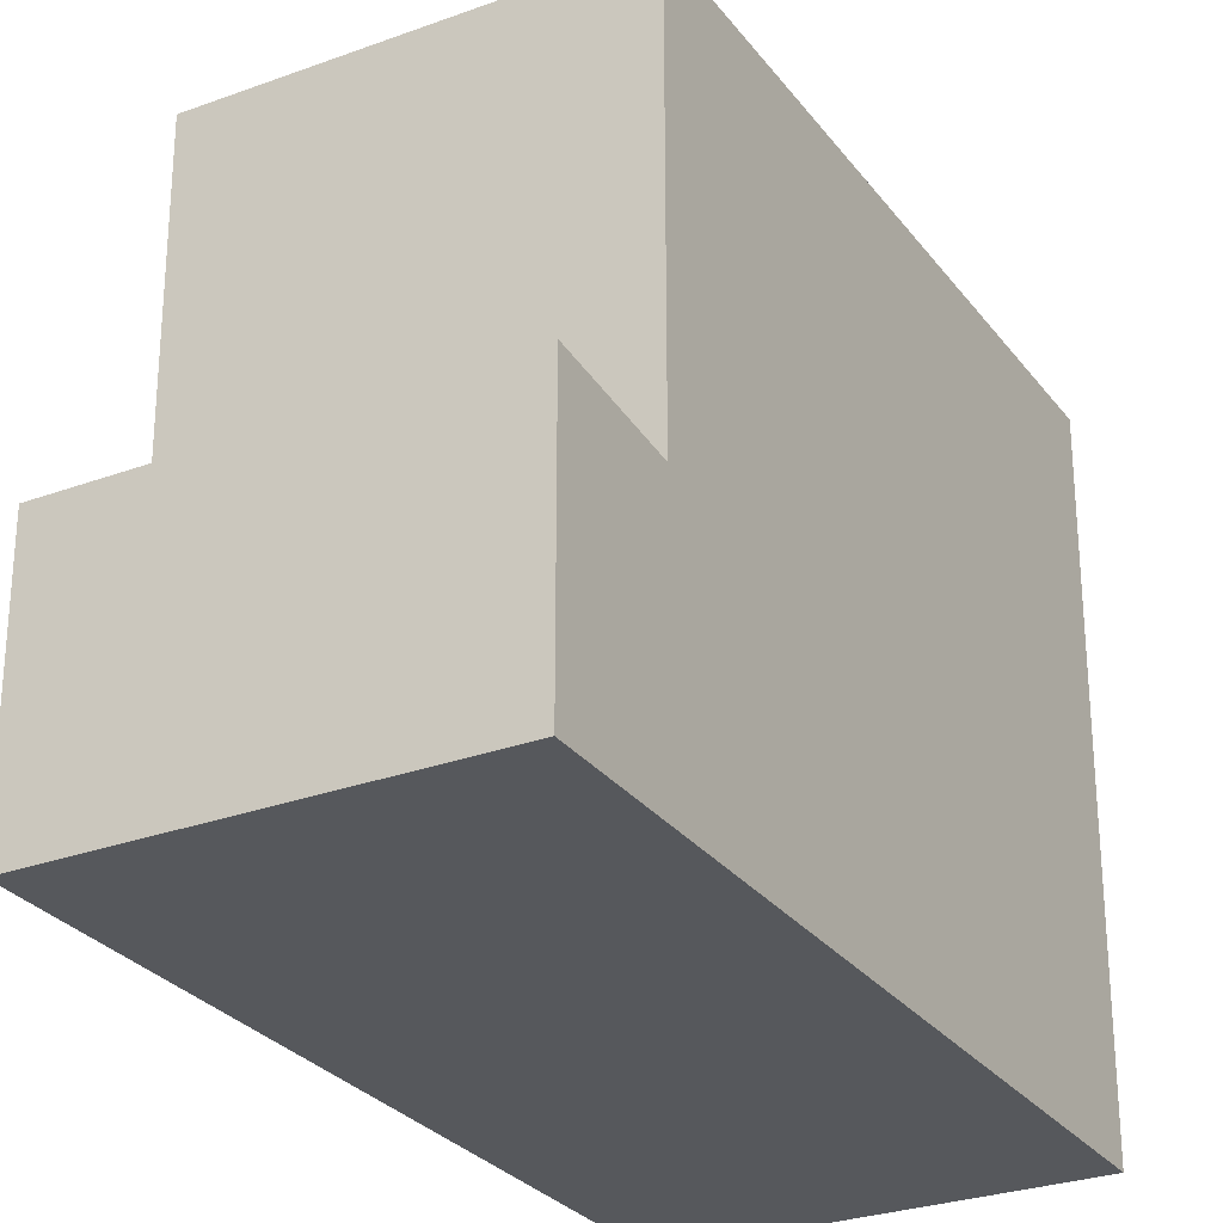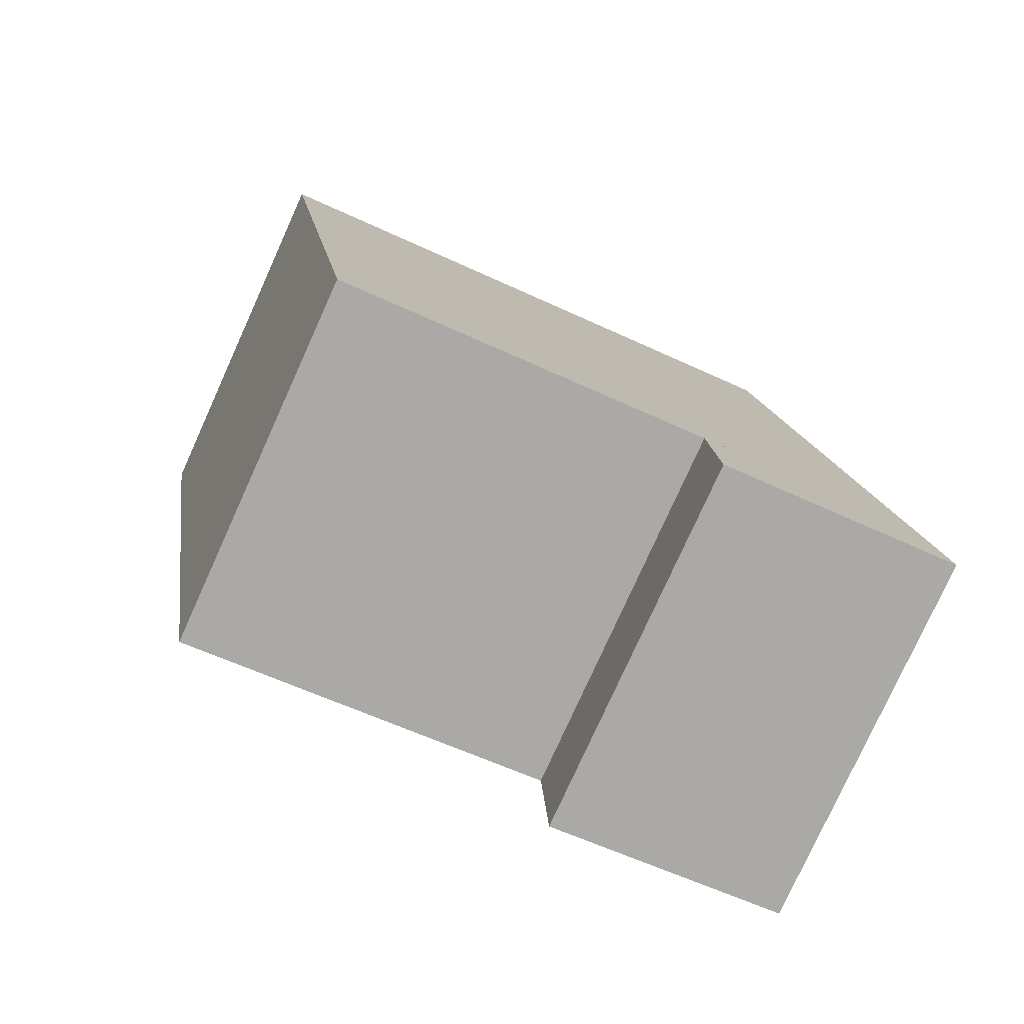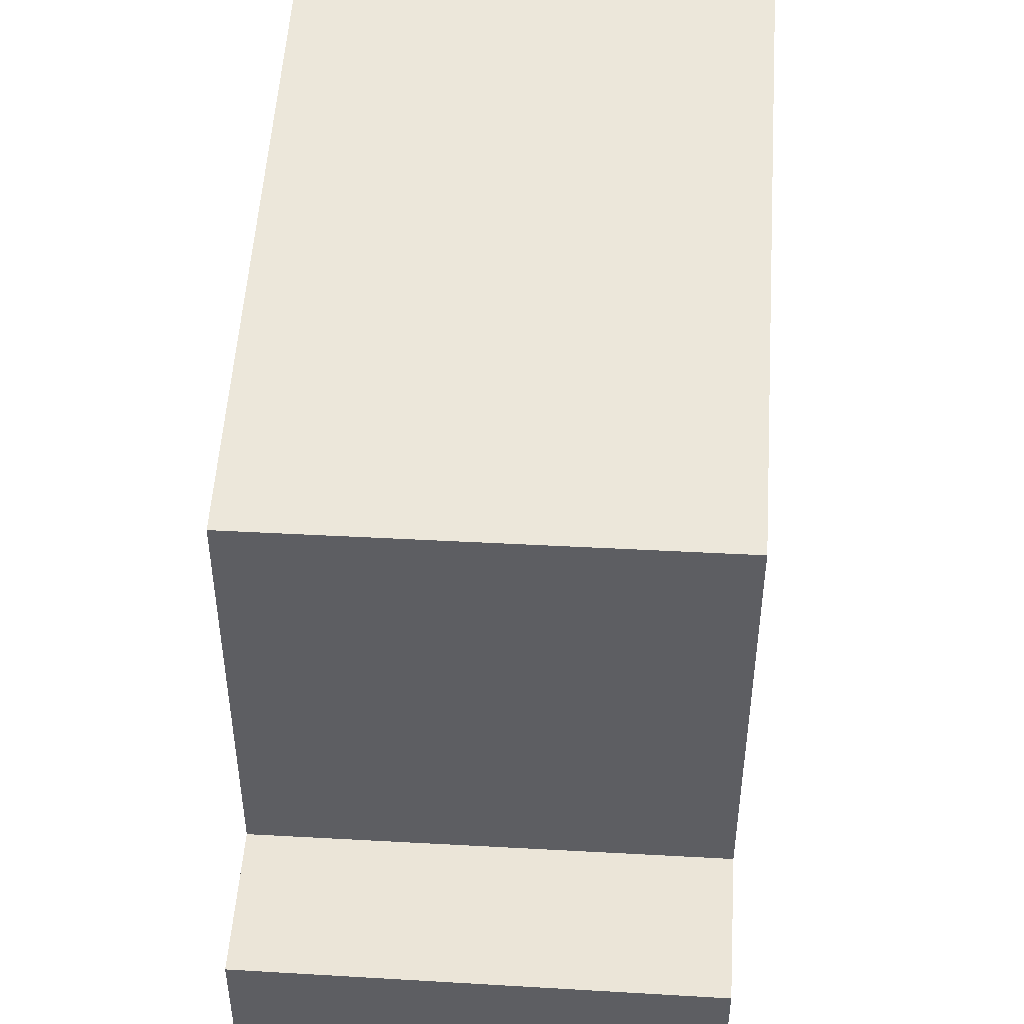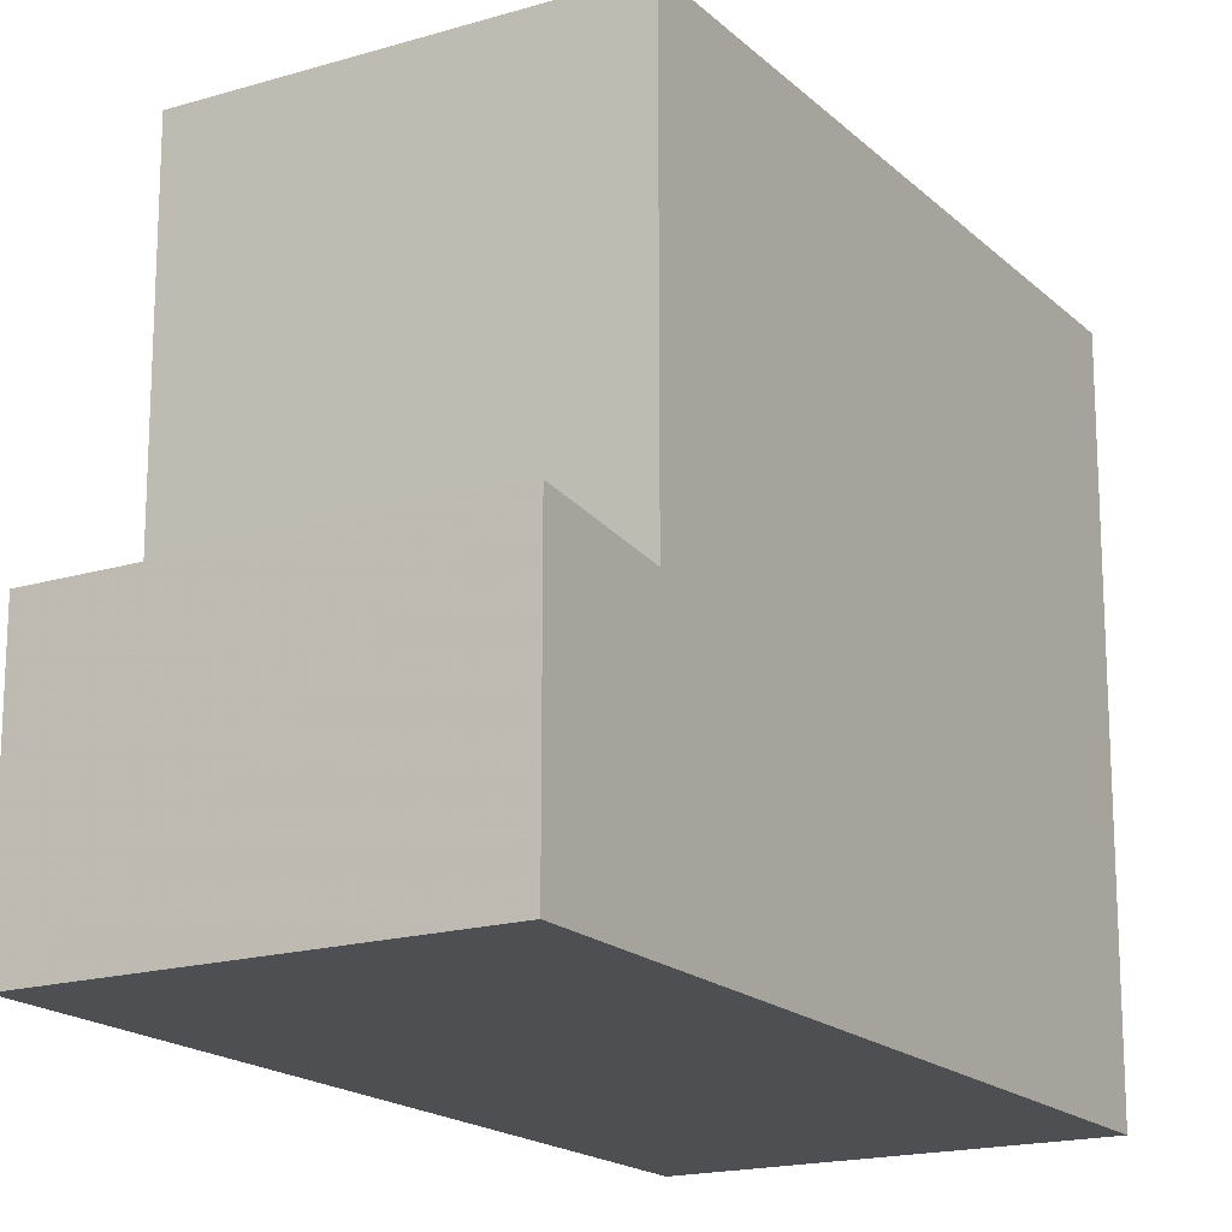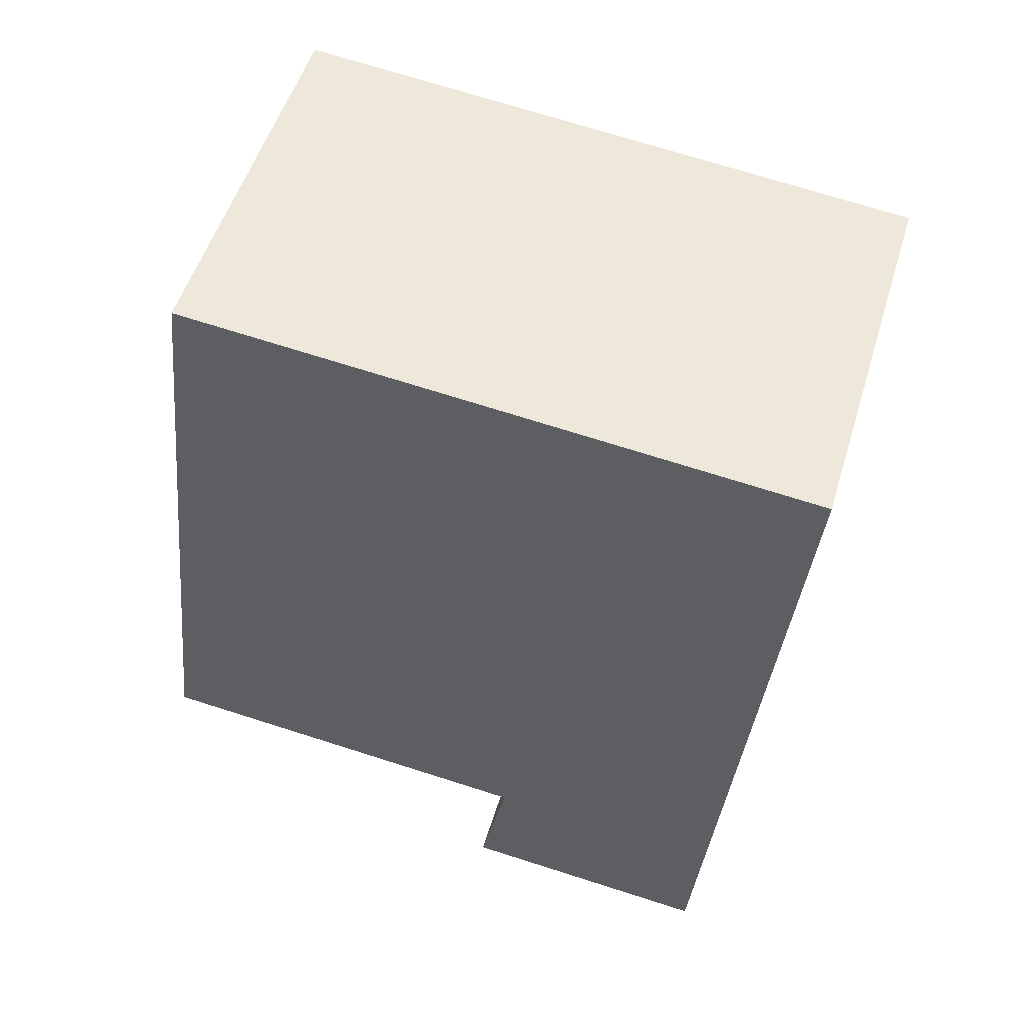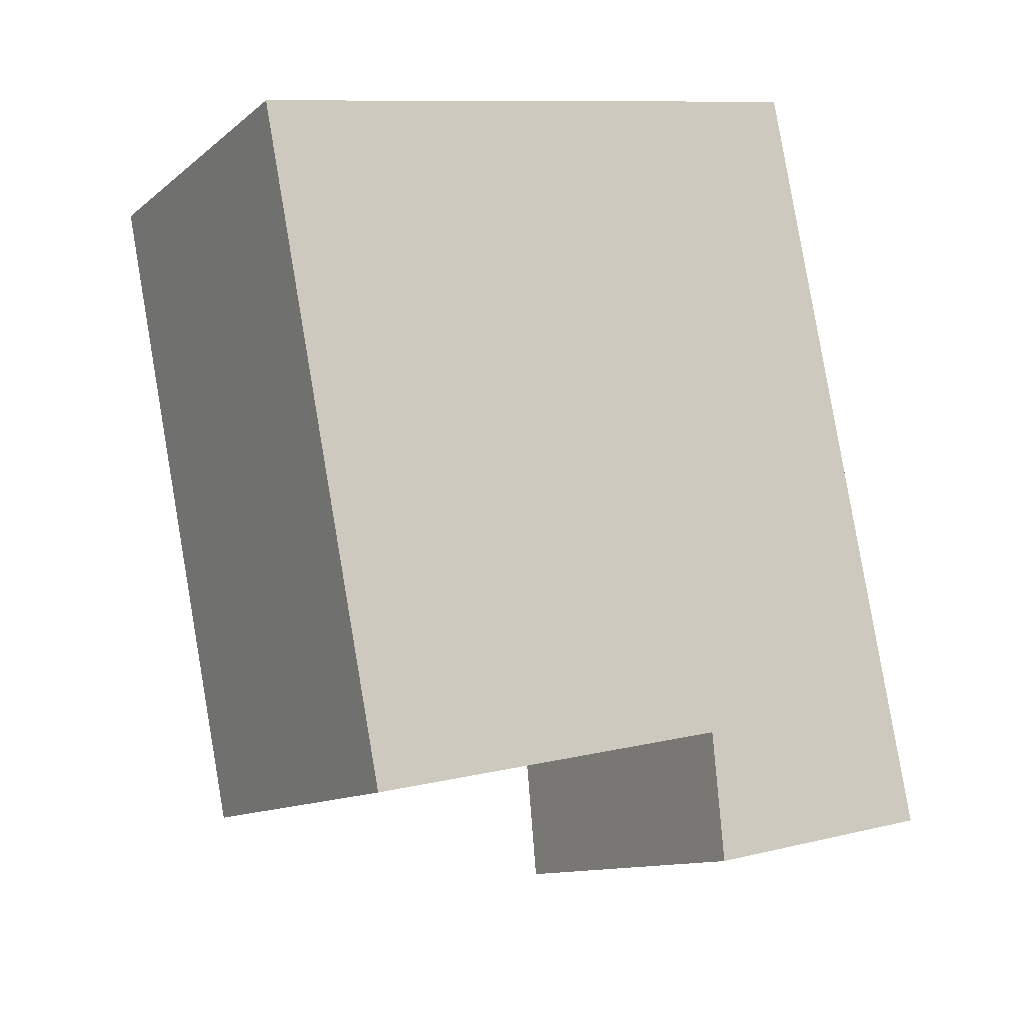
<metadata>
{"format":"obj","ext":"obj","renderer":"f3d","projection":"perspective","resolution":1024,"background":"white","views":[{"elev":-28.1,"azim":48.2,"up":"+Z"},{"elev":-57.8,"azim":63.9,"up":"+Y"},{"elev":51.7,"azim":22.7,"up":"+Z"},{"elev":-17.8,"azim":49.5,"up":"+Z"},{"elev":72.0,"azim":107.6,"up":"+Y"},{"elev":10.3,"azim":58.4,"up":"+Y"}]}
</metadata>
<code>
v -29.41 -2254 8.791
v -24.31 -2252 8.814
v -20.6 -2263 3.54
v -25.7 -2264 3.532
v -24.36 -2252 8.814
v -24.34 -2252 8.814
v -29.4 -2254 8.791
v -24.29 -2252 8.814
v -26.3 -2263 8.826
v -21.25 -2261 8.849
v -21.2 -2261 8.849
v -21.2 -2261 8.849
v -26.3 -2263 8.826
v -20.64 -2263 3.54
v -20.65 -2263 3.538
v -20.61 -2263 3.538
v -25.71 -2264 3.53
v -21.2 -2261 3.344
v -21.25 -2261 3.344
v -26.3 -2263 3.339
v -26.3 -2263 3.339
v -21.2 -2261 3.344
v -21.25 -2261 8.849
v -21.25 -2261 3.344
v -24.36 -2252 8.814
v -29.41 -2254 8.791
v -29.41 -2254 0
v -24.36 -2252 0
v -24.29 -2252 8.814
v -24.31 -2252 8.814
v -24.31 -2252 0
v -24.29 -2252 0
v -20.64 -2263 3.54
v -20.6 -2263 3.54
v -20.6 -2263 0
v -20.64 -2263 0
v -25.71 -2264 3.53
v -25.7 -2264 3.532
v -25.7 -2264 0
v -25.71 -2264 0
v -24.31 -2252 8.814
v -24.36 -2252 8.814
v -24.36 -2252 0
v -24.31 -2252 0
v -29.41 -2254 8.791
v -29.4 -2254 8.791
v -29.4 -2254 0
v -29.41 -2254 0
v -21.2 -2261 8.849
v -24.29 -2252 8.814
v -24.29 -2252 0
v -21.2 -2261 0
v -29.4 -2254 8.791
v -26.3 -2263 8.826
v -26.3 -2263 0
v -29.4 -2254 0
v -25.7 -2264 3.532
v -20.64 -2263 3.54
v -20.64 -2263 0
v -25.7 -2264 0
v -20.6 -2263 3.54
v -20.61 -2263 3.538
v -20.61 -2263 0
v -20.6 -2263 0
v -26.3 -2263 3.339
v -25.71 -2264 3.53
v -25.71 -2264 0
v -26.3 -2263 -4.441e-16
v -20.61 -2263 3.538
v -21.2 -2261 3.344
v -21.2 -2261 0
v -20.61 -2263 0
v -29.41 -2254 0
v -24.31 -2252 0
v -20.6 -2263 0
v -25.7 -2264 0
f 6 5 2 8
f 15 14 4 17
f 7 1 5 6
f 9 7 6 10
f 10 6 8 11
f 16 3 14 15
f 18 16 15 19
f 19 15 17 20
f 23 12 22 24
f 24 21 13 23
f 26 27 28 25
f 30 31 32 29
f 34 35 36 33
f 38 39 40 37
f 42 43 44 41
f 46 47 48 45
f 50 51 52 49
f 54 55 56 53
f 58 59 60 57
f 62 63 64 61
f 66 67 68 65
f 70 71 72 69
f 74 75 76 73

</code>
